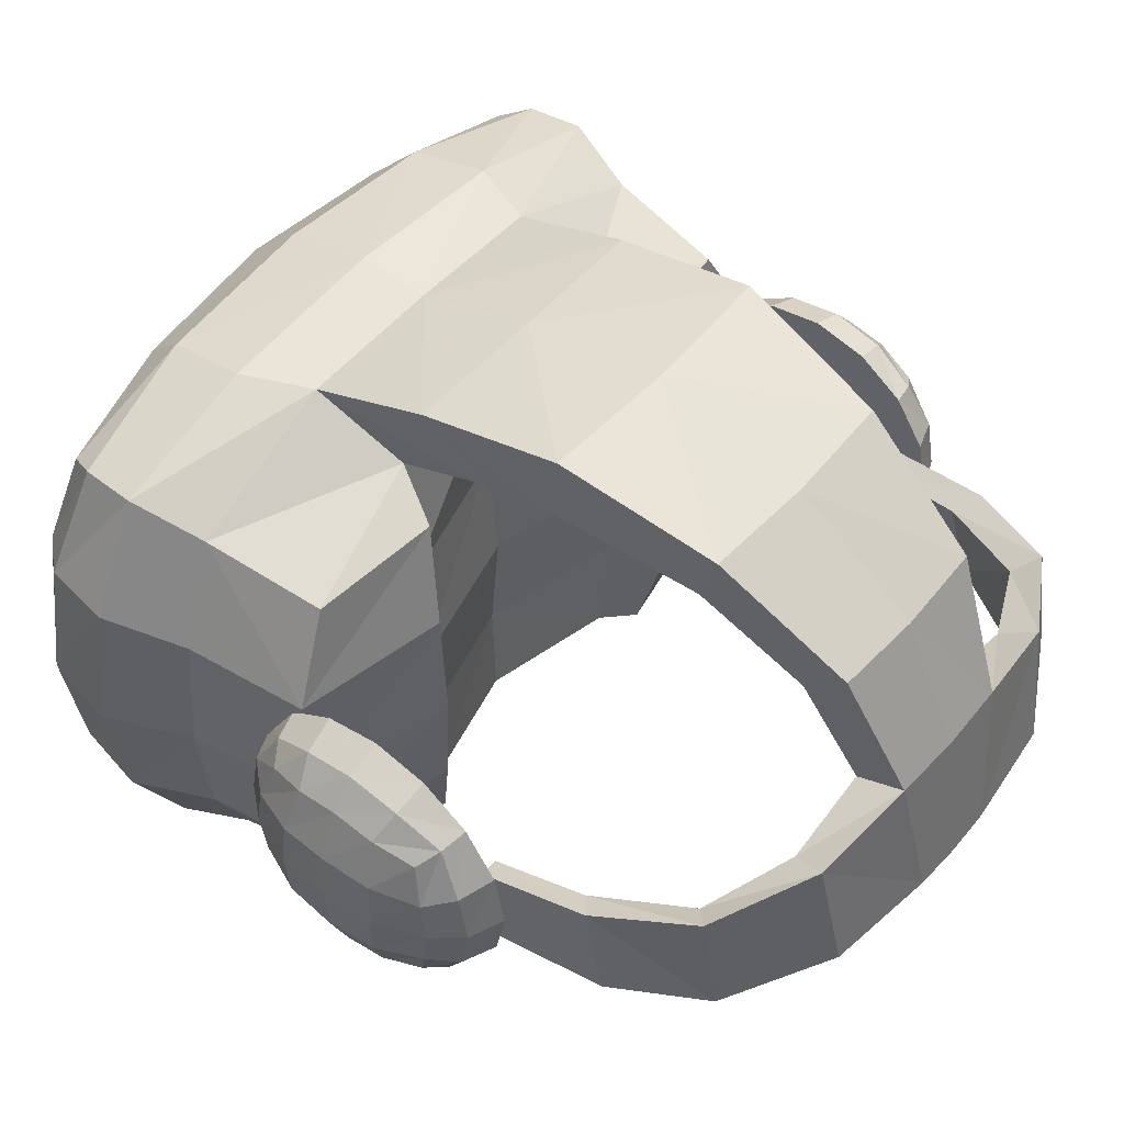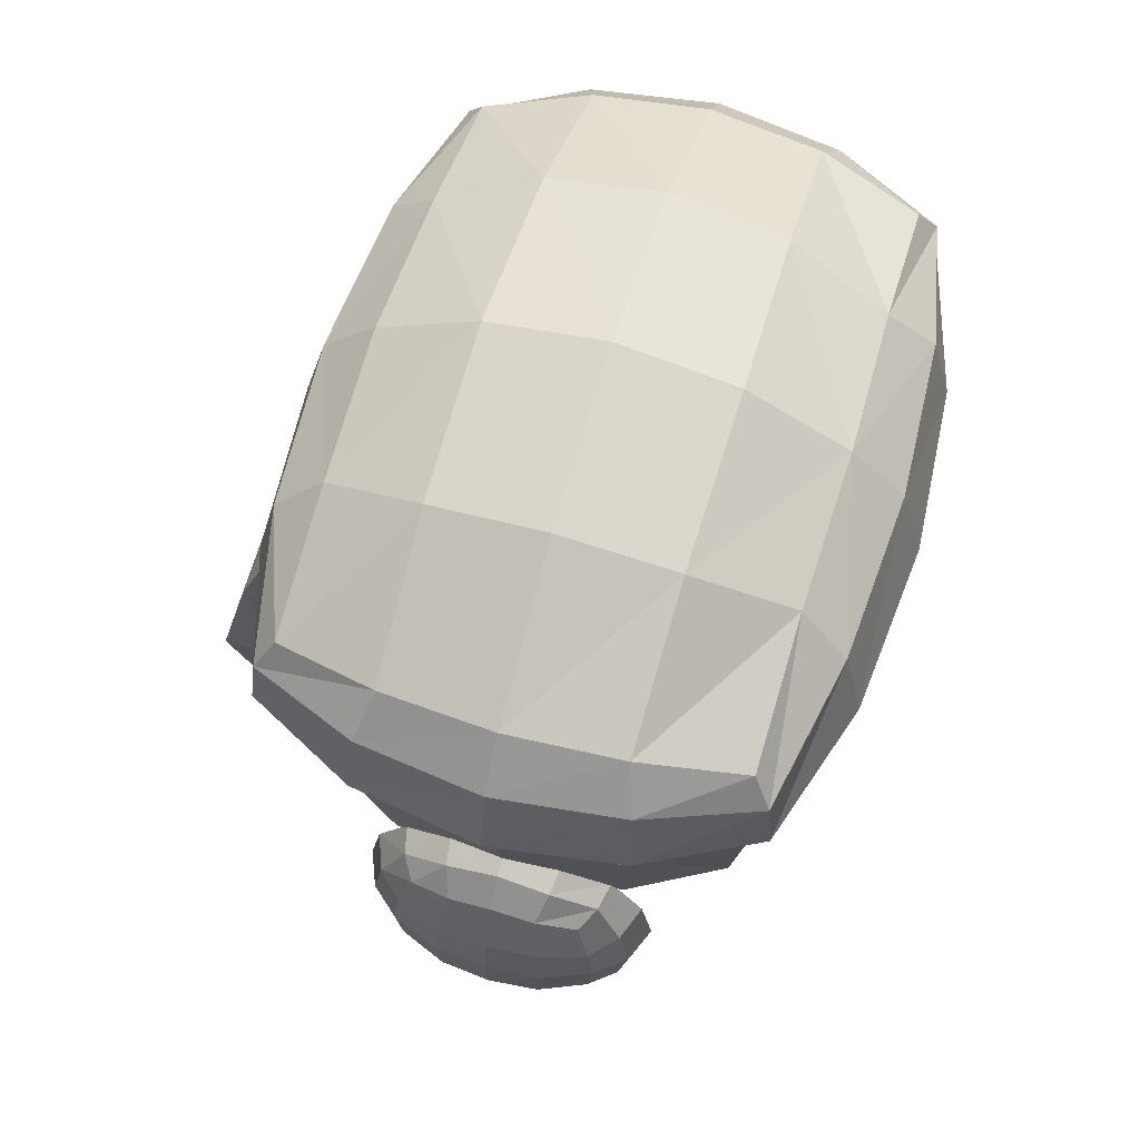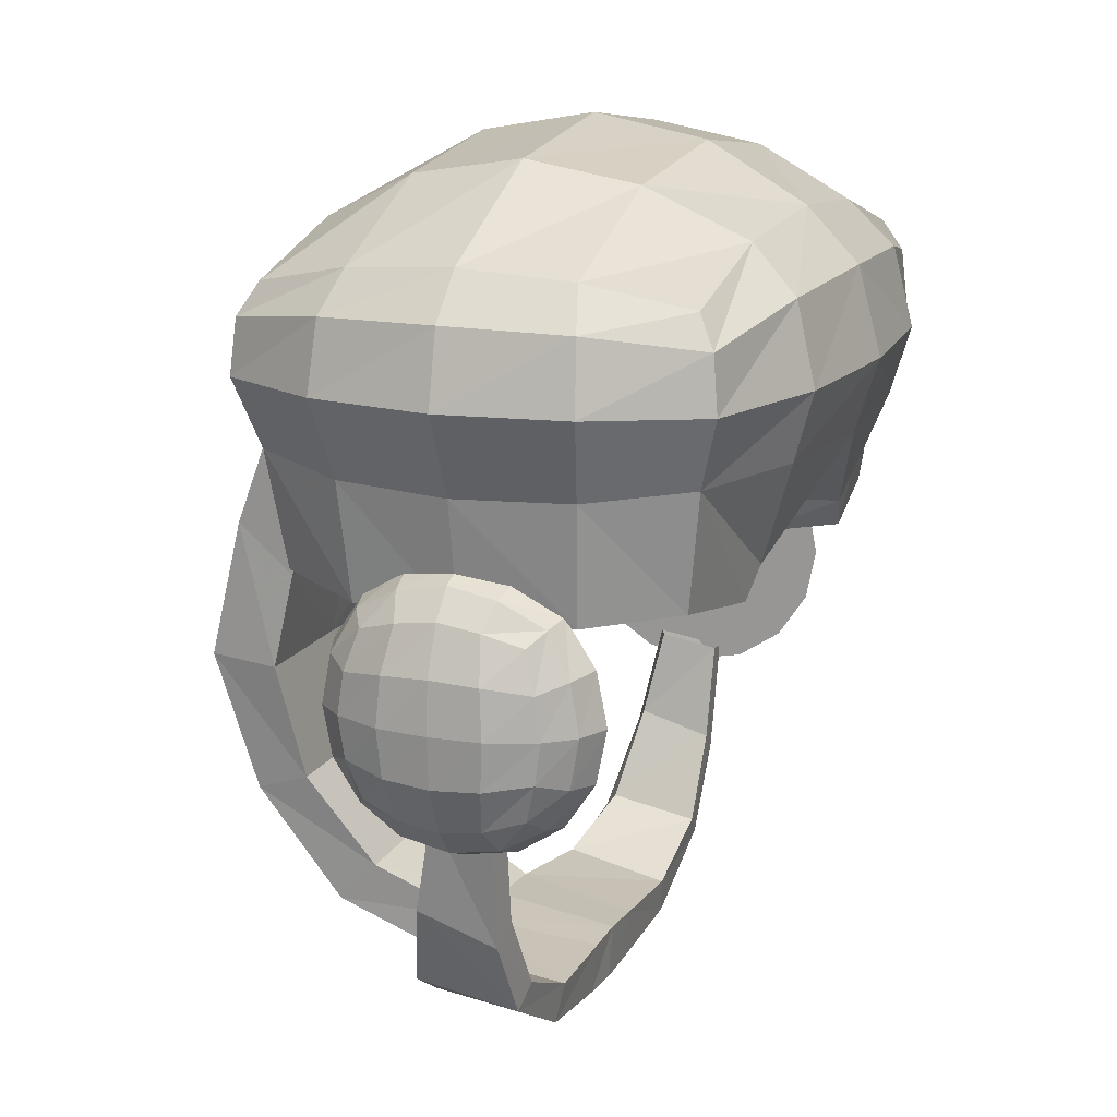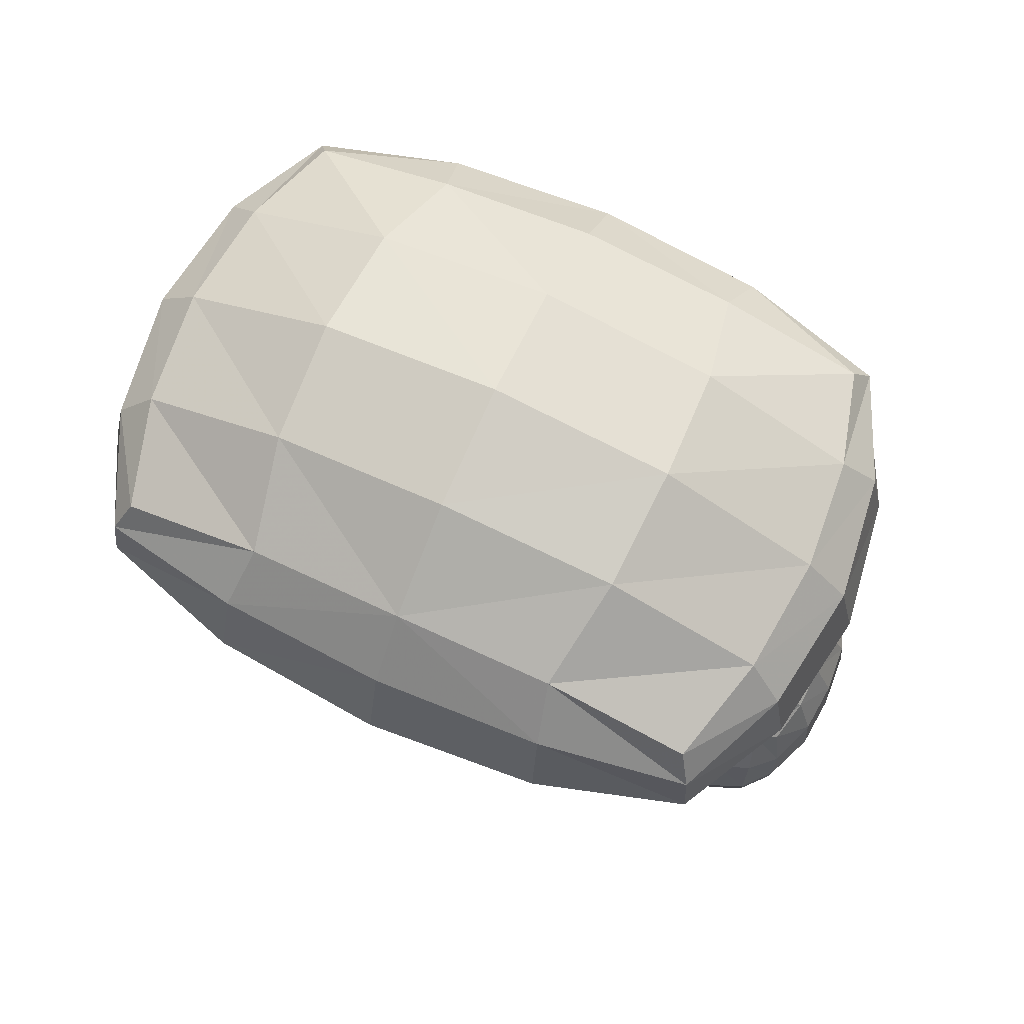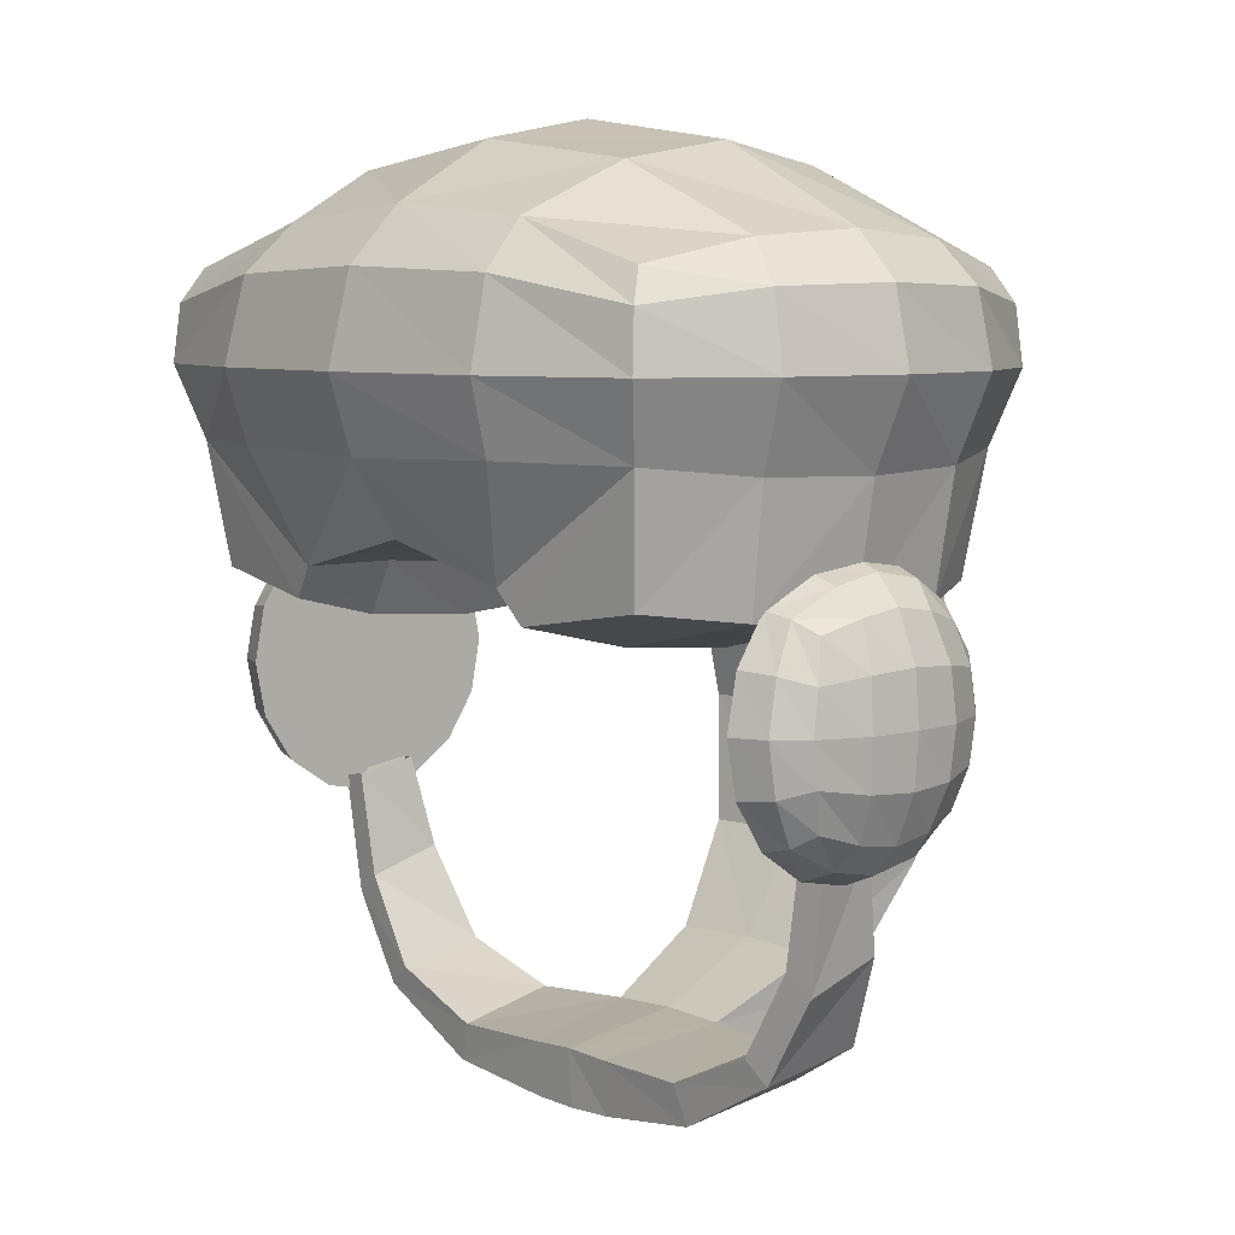
<metadata>
{"format":"obj","ext":"obj","renderer":"f3d","projection":"perspective","resolution":1024,"background":"white","views":[{"elev":50.7,"azim":129.2,"up":"+Y"},{"elev":63.4,"azim":-73.2,"up":"+Z"},{"elev":15.6,"azim":-67.8,"up":"+Z"},{"elev":71.2,"azim":24.9,"up":"+Z"},{"elev":6.5,"azim":47.1,"up":"+Z"}]}
</metadata>
<code>
o Cube
v -0.4329 -0.09595 -0.2452
v -0.4329 0.09595 -0.2452
v -0.4329 -0.09595 -0.4371
v -0.4329 0.09595 -0.4371
v -0.3783 0.1175 -0.4587
v -0.4452 0 -0.4587
v -0.3783 -0.1175 -0.4587
v -0.4452 0.1175 -0.3412
v -0.4452 0 -0.2237
v -0.4452 -0.1175 -0.3412
v -0.3783 0.1175 -0.2237
v -0.3783 -0.1175 -0.2237
v -0.3783 0.1662 -0.3412
v -0.3783 -0.1662 -0.3412
v -0.3783 0 -0.175
v -0.4729 0 -0.3412
v -0.3783 0 -0.5074
v -0.4088 0.1108 -0.452
v -0.444 -0.04939 -0.4514
v -0.444 0.1102 -0.2918
v -0.444 -0.04939 -0.231
v -0.444 -0.1102 -0.3906
v -0.4088 -0.1108 -0.2304
v -0.444 0.04939 -0.4514
v -0.4088 -0.1108 -0.452
v -0.444 0.1102 -0.3906
v -0.444 0.04939 -0.231
v -0.444 -0.1102 -0.2918
v -0.4088 0.1108 -0.2304
v -0.4176 0.1499 -0.3412
v -0.3783 0.1535 -0.2776
v -0.3783 0.1535 -0.4048
v -0.4176 -0.1499 -0.3412
v -0.3783 -0.1535 -0.2776
v -0.3783 -0.1535 -0.4048
v -0.3783 -0.0636 -0.1876
v -0.3783 0.0636 -0.1876
v -0.4176 0 -0.1912
v -0.4684 -0.06095 -0.3412
v -0.4684 0.06095 -0.3412
v -0.4684 0 -0.4021
v -0.4684 0 -0.2802
v -0.3783 -0.0636 -0.4947
v -0.3783 0.0636 -0.4947
v -0.4176 0 -0.4911
v -0.4181 0.05886 -0.4803
v -0.4639 0.05705 -0.2836
v -0.4639 0.05705 -0.3988
v -0.4639 -0.05705 -0.3988
v -0.4181 0.05886 -0.2021
v -0.4181 -0.05886 -0.2021
v -0.4165 -0.139 -0.2815
v -0.4165 0.139 -0.4008
v -0.4165 0.139 -0.2815
v -0.4165 -0.139 -0.4008
v -0.4639 -0.05705 -0.2836
v -0.4181 -0.05886 -0.4803
v 0.4329 -0.09595 -0.2452
v 0.4329 0.09595 -0.2452
v 0.4329 -0.09595 -0.4371
v 0.4329 0.09595 -0.4371
v 0.3783 0.1175 -0.4587
v 0.4452 0 -0.4587
v 0.3783 -0.1175 -0.4587
v 0.4452 0.1175 -0.3412
v 0.4452 0 -0.2237
v 0.4452 -0.1175 -0.3412
v 0.3783 0.1175 -0.2237
v 0.3783 -0.1175 -0.2237
v 0.3783 0.1662 -0.3412
v 0.3783 -0.1662 -0.3412
v 0.3783 0 -0.175
v 0.4729 0 -0.3412
v 0.3783 0 -0.5074
v 0.4088 0.1108 -0.452
v 0.444 -0.04939 -0.4514
v 0.444 0.1102 -0.2918
v 0.444 -0.04939 -0.231
v 0.444 -0.1102 -0.3906
v 0.4088 -0.1108 -0.2304
v 0.444 0.04939 -0.4514
v 0.4088 -0.1108 -0.452
v 0.444 0.1102 -0.3906
v 0.444 0.04939 -0.231
v 0.444 -0.1102 -0.2918
v 0.4088 0.1108 -0.2304
v 0.4176 0.1499 -0.3412
v 0.3783 0.1535 -0.2776
v 0.3783 0.1535 -0.4048
v 0.4176 -0.1499 -0.3412
v 0.3783 -0.1535 -0.2776
v 0.3783 -0.1535 -0.4048
v 0.3783 -0.0636 -0.1876
v 0.3783 0.0636 -0.1876
v 0.4176 0 -0.1912
v 0.4684 -0.06095 -0.3412
v 0.4684 0.06095 -0.3412
v 0.4684 0 -0.4021
v 0.4684 0 -0.2802
v 0.3783 -0.0636 -0.4947
v 0.3783 0.0636 -0.4947
v 0.4176 0 -0.4911
v 0.4181 0.05886 -0.4803
v 0.4639 0.05705 -0.2836
v 0.4639 0.05705 -0.3988
v 0.4639 -0.05705 -0.3988
v 0.4181 0.05886 -0.2021
v 0.4181 -0.05886 -0.2021
v 0.4165 -0.139 -0.2815
v 0.4165 0.139 -0.4008
v 0.4165 0.139 -0.2815
v 0.4165 -0.139 -0.4008
v 0.4639 -0.05705 -0.2836
v 0.4181 -0.05886 -0.4803
v -0.3619 -0.03052 -0.6217
v -0.329 0.05383 -0.5737
v -0.3562 0.0701 -0.5941
v 0.3452 -0.2505 0.1035
v 0.3452 0.2505 0.1035
v 0.343 0.2534 -0.08306
v -0.3315 -0.03463 -0.5984
v -0.1954 0.1226 -0.7661
v -0.168 -0.03268 -0.745
v -0.1822 -0.0266 -0.7907
v 0 -0.2637 -0.171
v 0.3669 0.2783 0
v 0.3891 -0 0.1395
v 0.3669 -0.2783 -0
v 0 0.2556 0.1671
v 0 -0.2556 0.1671
v 0 0 0.2598
v 0.4567 -0 0
v -0 0 -0.1804
v -0.1823 0.09846 -0.7256
v -0.3026 -0.03018 -0.7229
v -0.3047 0.09595 -0.7032
v -0.2799 0.07555 -0.6805
v -0.2751 -0.03533 -0.6972
v 0.1524 0.2822 -0.1869
v -0.3714 0.04417 -0.4708
v 0.3618 0.2717 0.06597
v 0.3771 -0.1312 0.1302
v 0.343 -0.2534 -0.08306
v -0.3439 0.03147 -0.4668
v 0.1808 -0.2513 0.1508
v -0.3823 -0.03433 -0.4853
v -0.3514 -0.03753 -0.4805
v 0.1524 -0.2594 -0.2094
v 0.3771 0.1312 0.1302
v 0.3618 -0.2717 0.06597
v 0.1808 0.2513 0.1508
v -0.07901 0.1487 -0.781
v -0.07769 0.121 -0.724
v 0.1987 0.3296 0
v -0 0.3454 -0.08636
v 0.1987 -0.3296 0
v -0.1607 0.3897 -0.2245
v -0 -0.3177 -0.08636
v 0 -0.1378 0.2346
v 0.2087 0 0.2304
v -0.1524 0.3244 -0.2859
v 0.4332 -0.1505 0
v 0.4332 0.1505 0
v 0.4132 -0 -0.09874
v 0.4373 0 0.08757
v 0 -0.1378 -0.1681
v 0 0.1378 -0.1681
v 0.1759 0 -0.2232
v 0 0.3246 -0.2798
v -0.1262 0.3266 -0.5502
v -0.1284 0.3912 -0.5713
v 0.1713 0.1346 -0.2121
v -0.05481 -0.02259 -0.8073
v 0.4174 0.1453 0.08338
v 0.3973 0.1383 -0.09516
v 0.3973 -0.1383 -0.09516
v -0.05389 -0.02958 -0.7433
v 0.2032 0.1346 0.2076
v 0.2032 -0.1346 0.2076
v -0.1027 0.2953 -0.7139
v 0.1935 -0.3059 0.09645
v 0.1654 0.3336 -0.08157
v 0.1935 0.3059 0.09645
v 0 0.291 -0.717
v -0.1009 0.2473 -0.6637
v 0.1935 -0.3059 -0.08157
v 0.4174 -0.1453 0.08338
v 0.1713 -0.1346 -0.2121
v -0.155 0.4337 -0.395
v 0.1808 0.2513 -0.2461
v 0.3241 0.2352 -0.223
v 0.3771 -0.1312 -0.236
v 0.3241 -0.2352 -0.223
v -0.1524 0.3519 -0.404
v -0.2032 -0.1346 -0.2738
v 0.3771 0.1312 -0.236
v 0.3891 0 -0.2405
v -0.2032 0.1346 -0.2738
v -0.2087 0 -0.285
v -0.1808 -0.2513 -0.2461
v 0.1808 -0.2513 -0.2461
v 0.2087 0 -0.285
v 0.2032 0.1346 -0.2738
v -0.3891 0 -0.2405
v -0.3771 0.1312 -0.236
v 0.2032 -0.1346 -0.2738
v -0.3241 -0.2352 -0.223
v -0 0.3507 -0.4005
v 0.1524 0.3519 -0.404
v -0 0.4327 -0.4006
v 0.155 0.4337 -0.395
v -0.3771 -0.1312 -0.236
v -0.3241 0.2352 -0.223
v -0 0.2491 -0.6604
v 0.1009 0.2473 -0.6637
v 0.1027 0.2953 -0.7139
v -0.1808 0.2513 -0.2461
v -0.1713 -0.1346 -0.2121
v -0 -0.02884 -0.7409
v 0.05389 -0.02958 -0.7433
v -0 -0.02394 -0.8088
v 0.05481 -0.02259 -0.8073
v -0.4174 -0.1453 0.08338
v -0.1935 -0.3059 -0.08157
v -0 0.3269 -0.5468
v -0 0.3885 -0.5757
v -0.1935 0.3059 0.09645
v 0.1284 0.3912 -0.5713
v 0.1262 0.3266 -0.5502
v -0.1654 0.3336 -0.08157
v -0.1935 -0.3059 0.09645
v -0 0.3957 -0.2296
v 0.1524 0.3244 -0.2859
v 0.1607 0.3897 -0.2245
v -0.2032 -0.1346 0.2076
v -0.2032 0.1346 0.2076
v 0.07769 0.121 -0.724
v 0.07901 0.1487 -0.781
v -0 0.1223 -0.7211
v -0 0.1459 -0.7833
v 0.3514 -0.03753 -0.4805
v 0.3823 -0.03433 -0.4853
v 0.3439 0.03147 -0.4668
v 0.3714 0.04417 -0.4708
v 0.2751 -0.03533 -0.6972
v 0.2799 0.07555 -0.6805
v 0.3047 0.09595 -0.7032
v 0.3026 -0.03018 -0.7229
v 0.1823 0.09846 -0.7256
v 0.1822 -0.0266 -0.7907
v 0.168 -0.03268 -0.745
v 0.1954 0.1226 -0.7661
v 0.3315 -0.03463 -0.5984
v 0.3562 0.0701 -0.5941
v 0.329 0.05383 -0.5737
v 0.3619 -0.03052 -0.6217
v -0.3973 -0.1383 -0.09516
v -0.3973 0.1383 -0.09516
v -0.4174 0.1453 0.08338
v -0.1713 0.1346 -0.2121
v -0.1759 0 -0.2232
v -0.4373 0 0.08757
v -0.4132 -0 -0.09874
v -0.4332 0.1505 0
v -0.4332 -0.1505 0
v -0.2087 0 0.2304
v 0 0.1378 0.2346
v 0 -0.3177 0.104
v -0.1987 -0.3296 0
v 0 0.3177 0.104
v -0.1987 0.3296 0
v -0.1808 0.2513 0.1508
v -0.3618 -0.2717 0.06597
v -0.3771 0.1312 0.1302
v -0.1524 -0.2594 -0.2094
v -0.1808 -0.2513 0.1508
v -0.343 -0.2534 -0.08306
v -0.3771 -0.1312 0.1302
v -0.3618 0.2717 0.06597
v -0.1524 0.2822 -0.1869
v -0.4567 -0 0
v 0 -0.3457 0
v 0 0.3457 0
v -0.3669 -0.2783 -0
v -0.3891 -0 0.1395
v -0.3669 0.2783 0
v 0 0.2834 -0.1787
v -0.343 0.2534 -0.08306
v -0.3452 0.2505 0.1035
v -0.3452 -0.2505 0.1035
f 11 37 15 36 12 34 14 35 7 43 17 44 5 32 13 31
f 57 25 3 19
f 56 28 1 21
f 55 22 3 25
f 54 31 13 30
f 53 32 5 18
f 52 28 10 33
f 51 23 12 36
f 50 38 15 37
f 49 22 10 39
f 48 41 16 40
f 47 42 9 27
f 46 45 6 24
f 44 17 45 46
f 5 44 46 18
f 18 46 24 4
f 40 16 42 47
f 8 40 47 20
f 20 47 27 2
f 24 6 41 48
f 4 24 48 26
f 26 48 40 8
f 19 3 22 49
f 6 19 49 41
f 41 49 39 16
f 27 9 38 50
f 2 27 50 29
f 29 50 37 11
f 21 1 23 51
f 9 21 51 38
f 38 51 36 15
f 23 1 28 52
f 12 23 52 34
f 34 52 33 14
f 30 13 32 53
f 8 30 53 26
f 26 53 18 4
f 29 11 31 54
f 2 29 54 20
f 20 54 30 8
f 33 10 22 55
f 14 33 55 35
f 35 55 25 7
f 39 10 28 56
f 16 39 56 42
f 42 56 21 9
f 43 7 25 57
f 17 43 57 45
f 45 57 19 6
f 68 88 70 89 62 101 74 100 64 92 71 91 69 93 72 94
f 114 76 60 82
f 113 78 58 85
f 112 82 60 79
f 111 87 70 88
f 110 75 62 89
f 109 90 67 85
f 108 93 69 80
f 107 94 72 95
f 106 96 67 79
f 105 97 73 98
f 104 84 66 99
f 103 81 63 102
f 101 103 102 74
f 62 75 103 101
f 75 61 81 103
f 97 104 99 73
f 65 77 104 97
f 77 59 84 104
f 81 105 98 63
f 61 83 105 81
f 83 65 97 105
f 76 106 79 60
f 63 98 106 76
f 98 73 96 106
f 84 107 95 66
f 59 86 107 84
f 86 68 94 107
f 78 108 80 58
f 66 95 108 78
f 95 72 93 108
f 80 109 85 58
f 69 91 109 80
f 91 71 90 109
f 87 110 89 70
f 65 83 110 87
f 83 61 75 110
f 86 111 88 68
f 59 77 111 86
f 77 65 87 111
f 90 112 79 67
f 71 92 112 90
f 92 64 82 112
f 96 113 85 67
f 73 99 113 96
f 99 66 78 113
f 100 114 82 64
f 74 102 114 100
f 102 63 76 114
f 148 188 206 201
f 187 142 118 150
f 137 116 121 138
f 186 148 143
f 135 115 117 136
f 138 121 115 135
f 183 154 283 270
f 136 117 116 137
f 181 156 128 150
f 152 122 134 153
f 177 123 124 173
f 179 159 130 145
f 178 267 131 160
f 173 124 122 152
f 176 162 128 143
f 175 163 132 164
f 174 149 127 165
f 153 134 123 177
f 134 137 138 123
f 124 135 136 122
f 123 138 135 124
f 122 136 137 134
f 117 140 144 116
f 121 147 146 115
f 115 146 140 117
f 180 152 153 185
f 184 240 152 180
f 185 153 239 214
f 280 161 169 287
f 230 157 161 280
f 167 172 168 133
f 287 139 172 167
f 155 232 157 230
f 120 175 196 191
f 210 226 171 189
f 194 170 225 208
f 172 139 190 203
f 176 143 193 192
f 189 171 170 194
f 163 174 165 132
f 126 141 174 163
f 141 119 149 174
f 120 126 163 175
f 164 132 162 176
f 153 177 219 239
f 240 221 173 152
f 173 221 219 177
f 149 178 160 127
f 119 151 178 149
f 151 129 267 178
f 142 179 145 118
f 127 160 179 142
f 160 131 159 179
f 171 180 185 170
f 170 185 214 225
f 226 184 180 171
f 116 144 147 121
f 232 210 189 157
f 157 189 194 161
f 145 181 150 118
f 130 268 181 145
f 268 282 156 181
f 154 182 155 283
f 126 120 182 154
f 120 139 182
f 151 183 270 129
f 119 141 183 151
f 141 126 154 183
f 161 194 208 169
f 261 199 198 260
f 280 217 213 288
f 258 205 204 263
f 263 204 212 257
f 218 195 199 261
f 156 186 143 128
f 282 158 186 156
f 158 125 148 186
f 277 207 200 275
f 199 195 212 204
f 217 198 205 213
f 162 187 150 128
f 132 165 187 162
f 165 127 142 187
f 166 188 148 125
f 133 168 188 166
f 198 199 204 205
f 195 200 207 212
f 133 166 218 261
f 206 192 193 201
f 203 196 197 202
f 190 191 196 203
f 166 125 275 218
f 262 223 278 285
f 281 265 223 262
f 265 284 273 223
f 202 197 192 206
f 158 224 275 125
f 143 148 201 193
f 188 168 202 206
f 282 269 224 158
f 164 176 192 197
f 269 284 277 224
f 279 227 271 286
f 175 164 197 196
f 289 272 227 279
f 139 120 191 190
f 168 172 203 202
f 272 129 270 227
f 288 230 280
f 286 271 230 288
f 271 283 155 230
f 233 169 208 209
f 234 233 209 211
f 232 234 211 210
f 255 253 241 243
f 268 231 269 282
f 226 228 216 184
f 229 225 214 215
f 130 276 231 268
f 228 229 215 216
f 222 220 219 221
f 276 290 273 231
f 266 235 159 131
f 285 278 235 266
f 240 238 222 221
f 237 239 219 220
f 211 209 229 228
f 278 290 276 235
f 209 208 225 229
f 210 211 228 226
f 272 236 267 129
f 289 274 236 272
f 155 182 234 232
f 182 139 233 234
f 139 287 169 233
f 274 285 266 236
f 263 257 265 281
f 288 258 264 286
f 215 214 239 237
f 184 216 238 240
f 279 259 274 289
f 286 264 259 279
f 264 281 262 259
f 216 215 237 238
f 256 254 244 242
f 253 256 242 241
f 254 255 243 244
f 252 249 246 247
f 251 250 248 245
f 250 252 247 248
f 249 251 245 246
f 237 220 251 249
f 222 238 252 250
f 220 222 250 251
f 238 237 249 252
f 247 246 255 254
f 245 248 256 253
f 248 247 254 256
f 246 245 253 255
f 257 212 207 277
f 260 198 217 280
f 288 213 205 258
f 287 167 260 280
f 167 133 261 260
f 259 262 285 274
f 258 263 281 264
f 257 277 284 265
f 236 266 131 267
f 235 276 130 159
f 231 273 284 269
f 227 270 283 271
f 224 277 275
f 223 273 290 278
f 275 200 195 218

</code>
